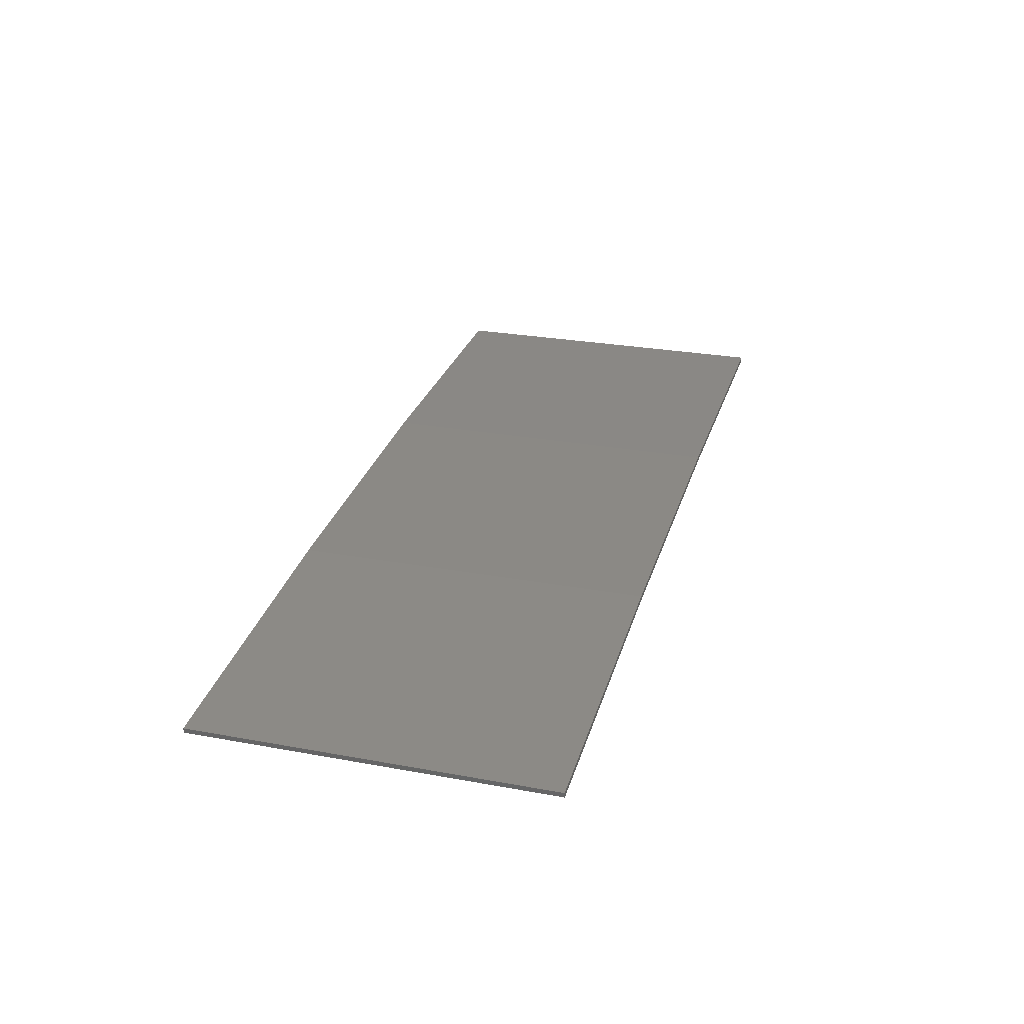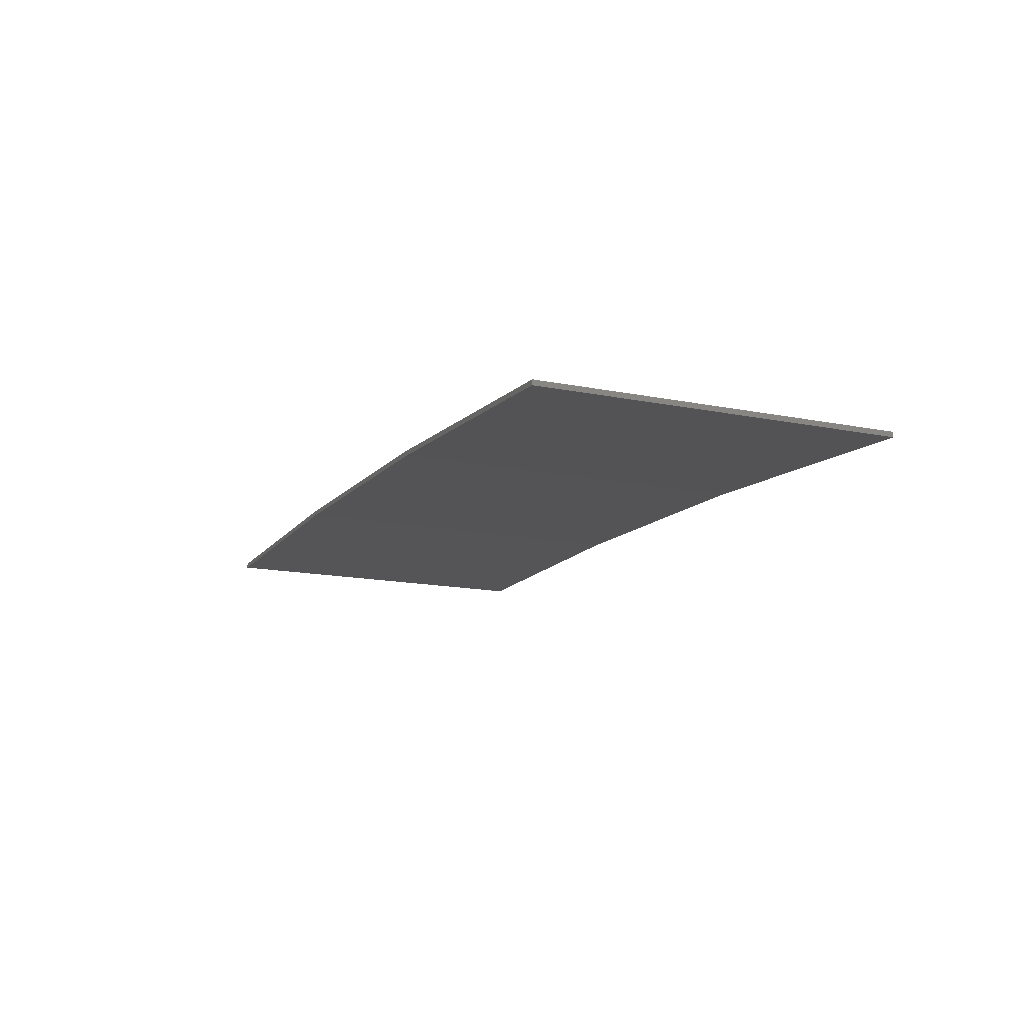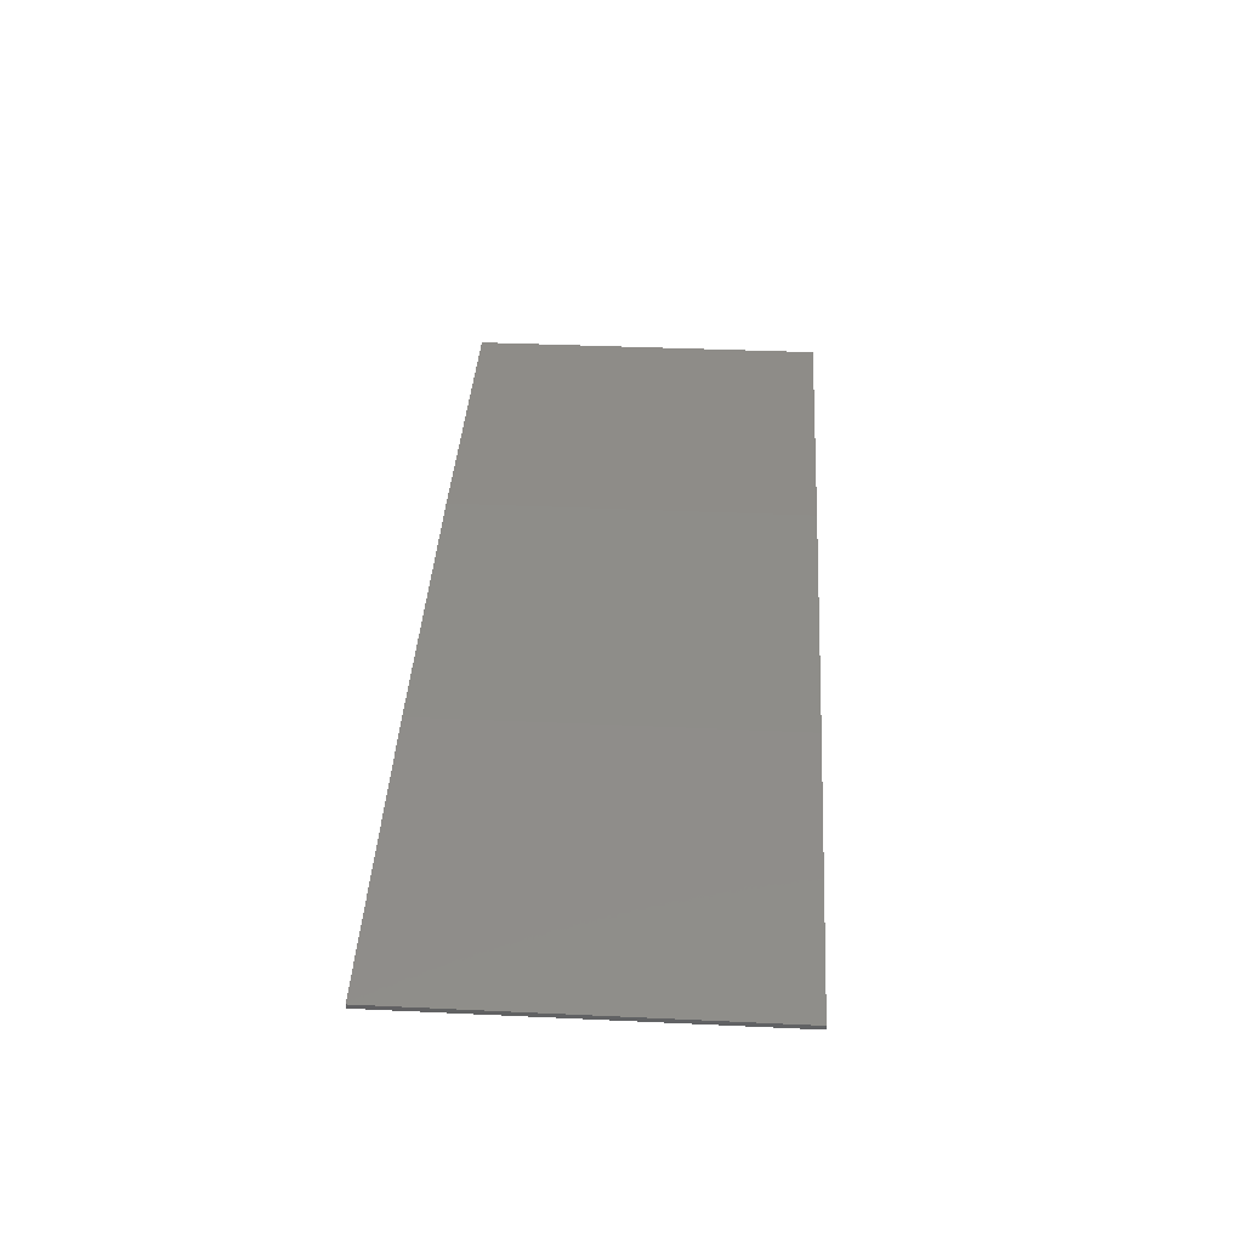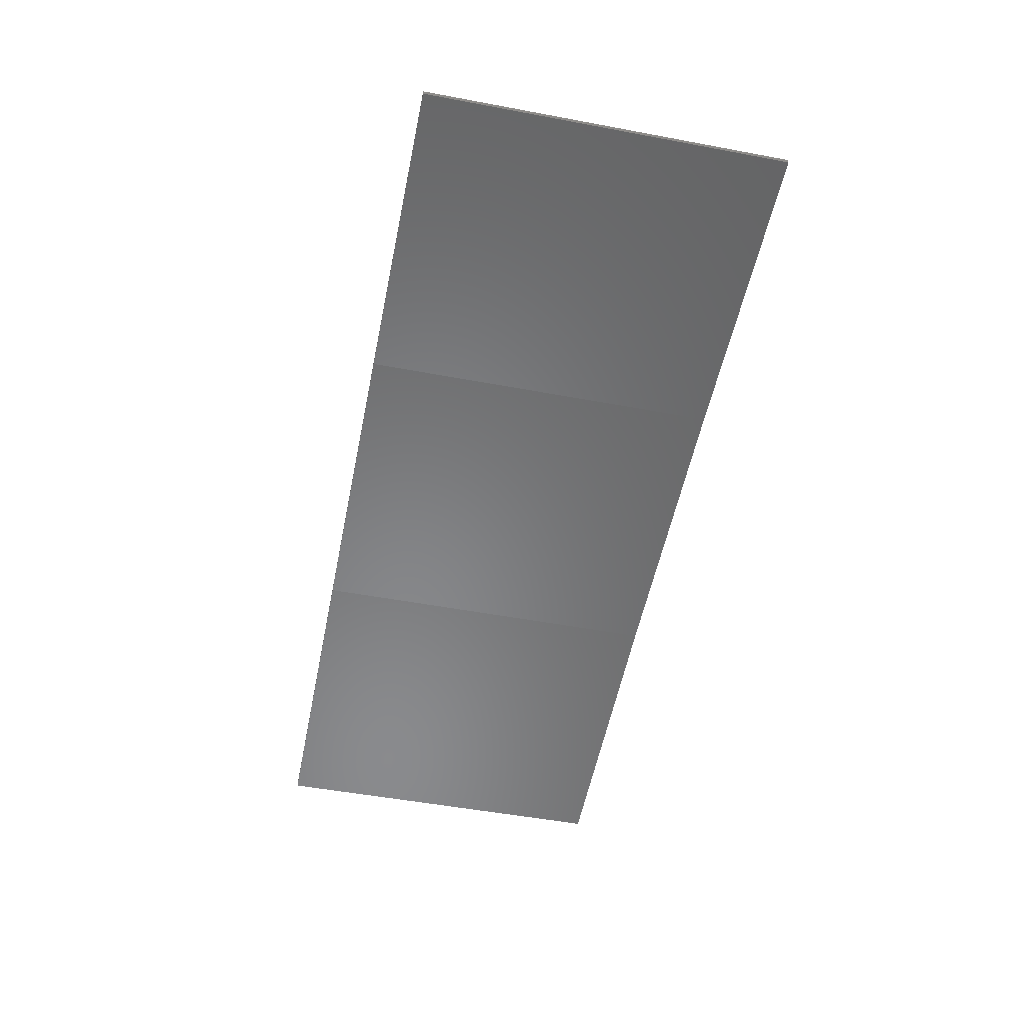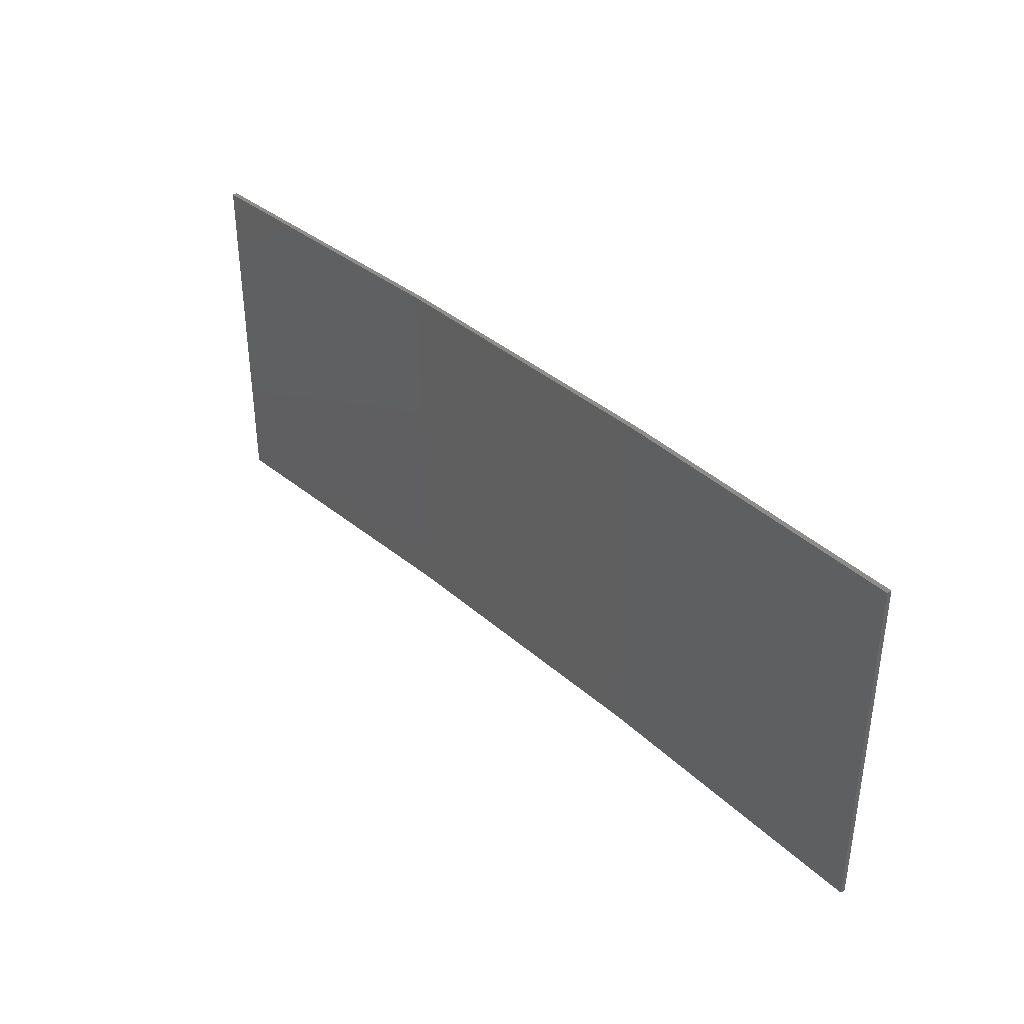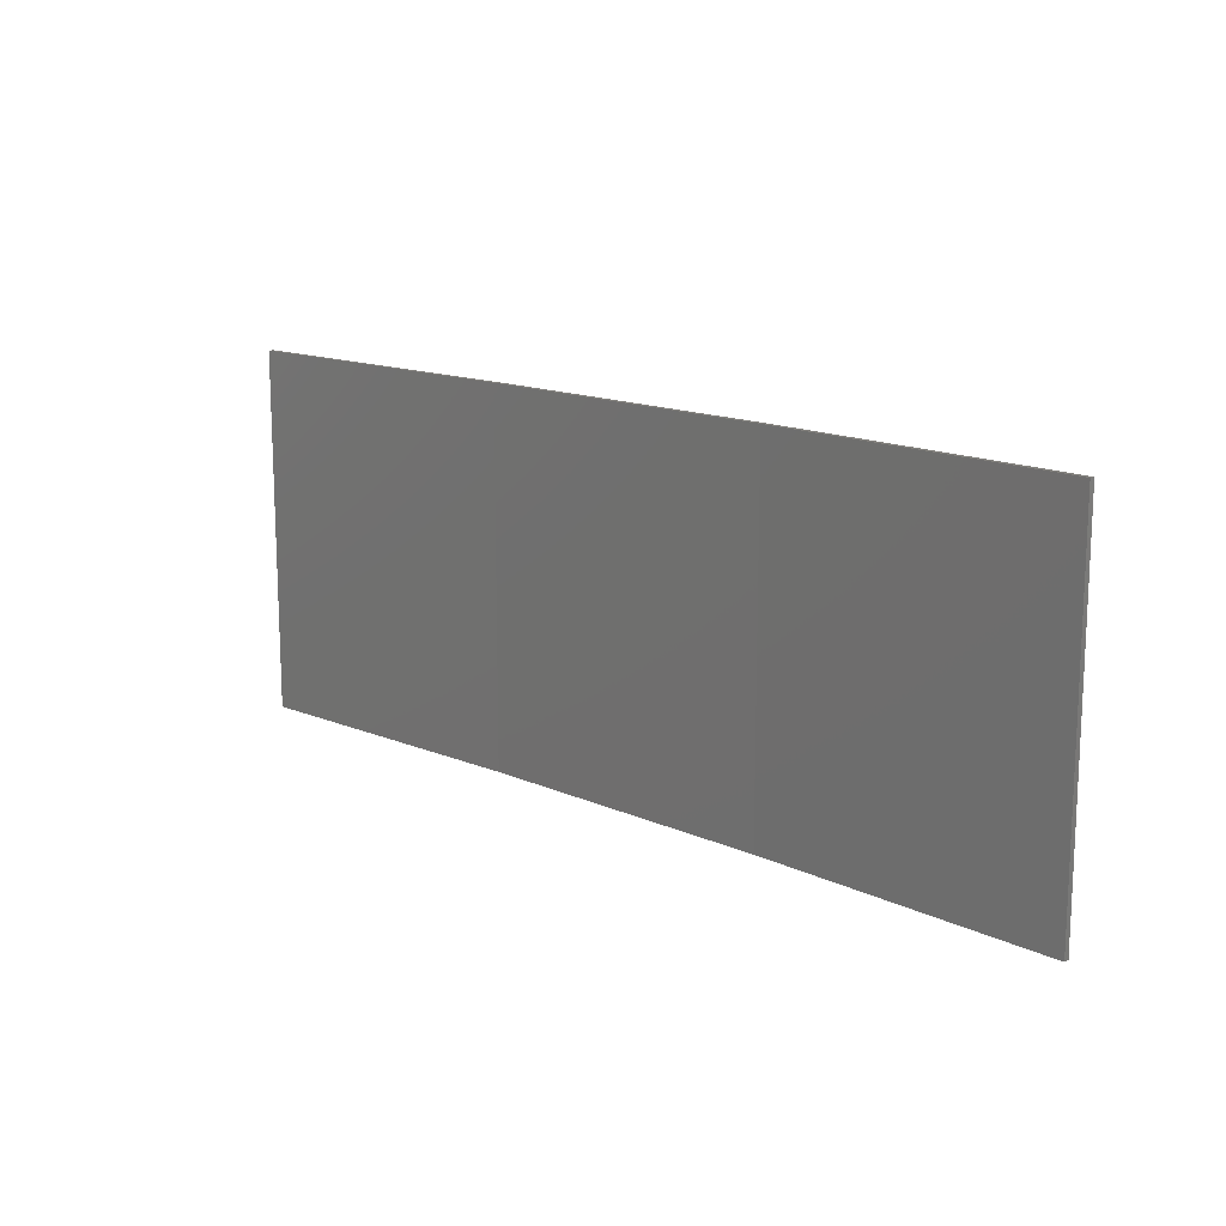
<metadata>
{"format":"stl","ext":"stl","renderer":"f3d","projection":"perspective","resolution":1024,"background":"white","views":[{"elev":26.9,"azim":-74.0,"up":"+Y"},{"elev":-15.3,"azim":-113.2,"up":"+Y"},{"elev":36.8,"azim":-86.6,"up":"+Y"},{"elev":-51.4,"azim":78.5,"up":"+Y"},{"elev":37.0,"azim":51.4,"up":"+Z"},{"elev":14.4,"azim":47.2,"up":"+Z"}]}
</metadata>
<code>
# stl→obj: 16 verts, 28 faces
v -3.671 4.249 31.39
v -0.6064 4.301 31.39
v -0.6064 4.301 27.82
v -3.671 4.249 27.82
v -6.733 4.091 31.39
v -6.733 4.091 27.82
v -9.787 3.83 31.39
v -9.787 3.83 27.82
v -9.782 3.781 27.82
v -9.782 3.781 31.39
v -0.6064 4.251 27.82
v -3.67 4.199 31.39
v -3.67 4.199 27.82
v -0.6064 4.251 31.39
v -6.73 4.042 31.39
v -6.73 4.042 27.82
f 1 2 3
f 1 3 4
f 5 4 6
f 5 1 4
f 7 6 8
f 7 5 6
f 7 9 10
f 8 9 7
f 11 12 13
f 14 12 11
f 13 15 16
f 16 15 9
f 12 15 13
f 15 10 9
f 14 3 2
f 11 3 14
f 16 9 8
f 6 16 8
f 13 16 6
f 4 13 6
f 11 13 4
f 3 11 4
f 10 15 7
f 15 5 7
f 15 12 5
f 12 1 5
f 12 14 1
f 14 2 1

</code>
